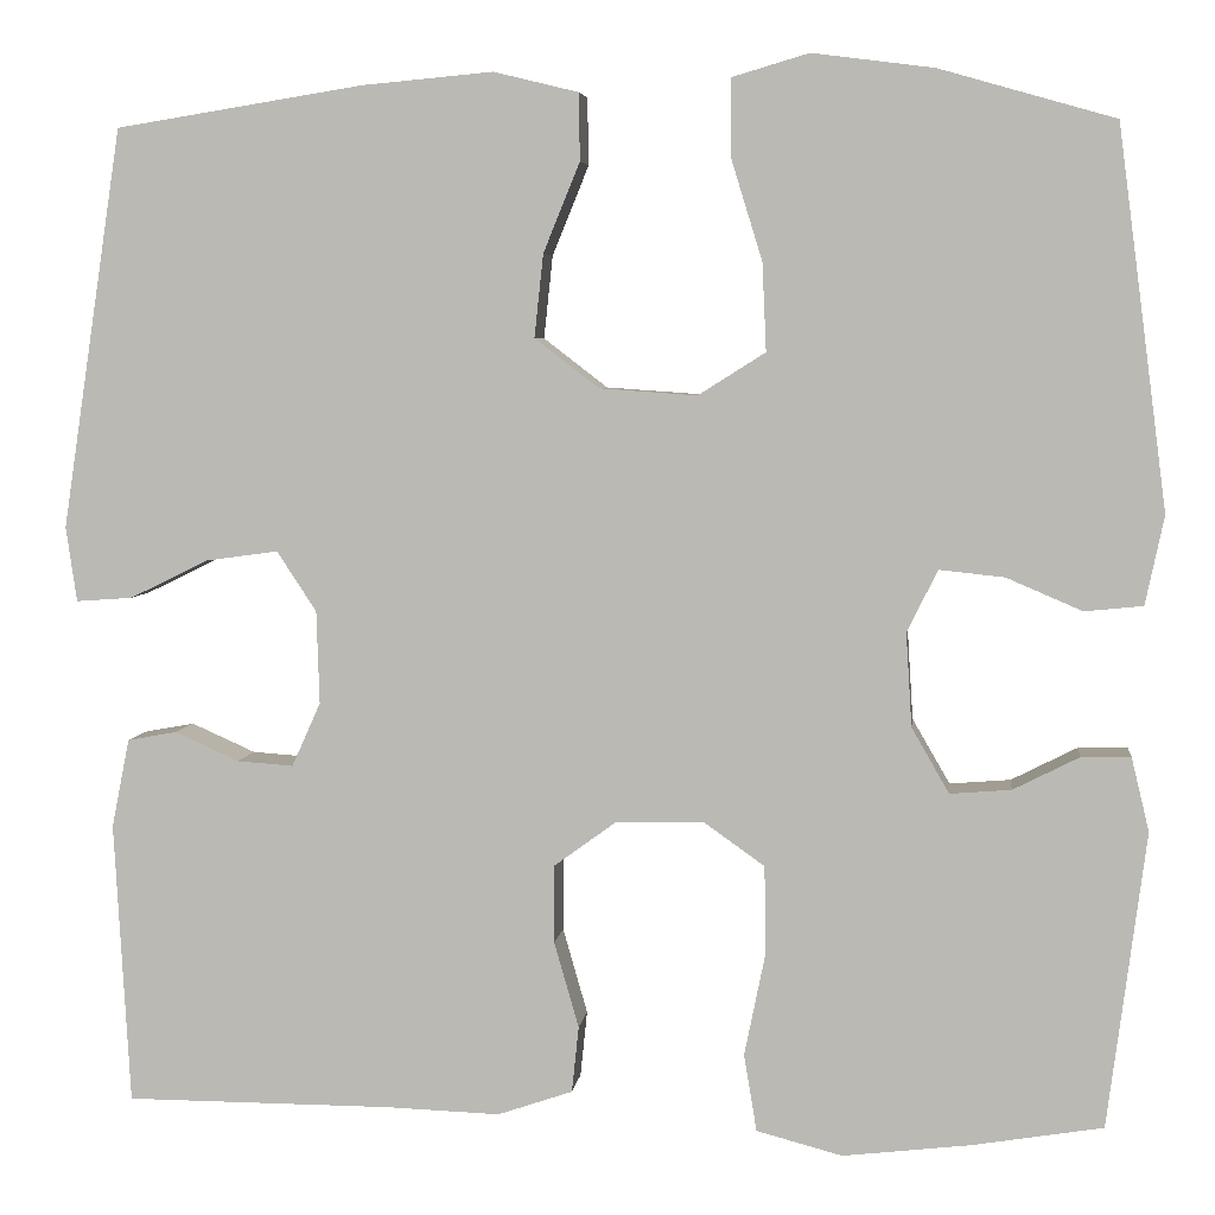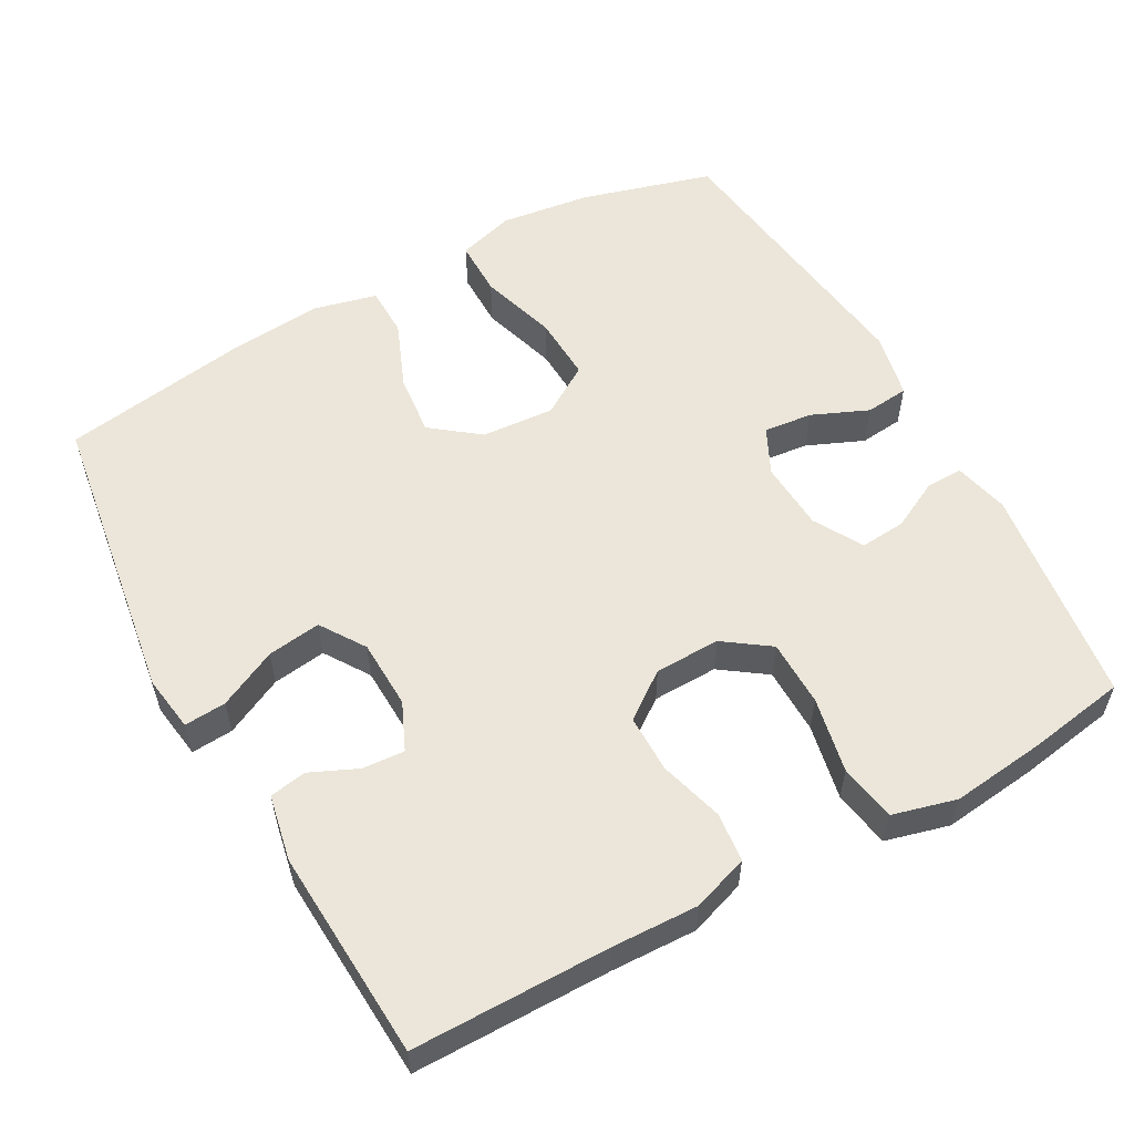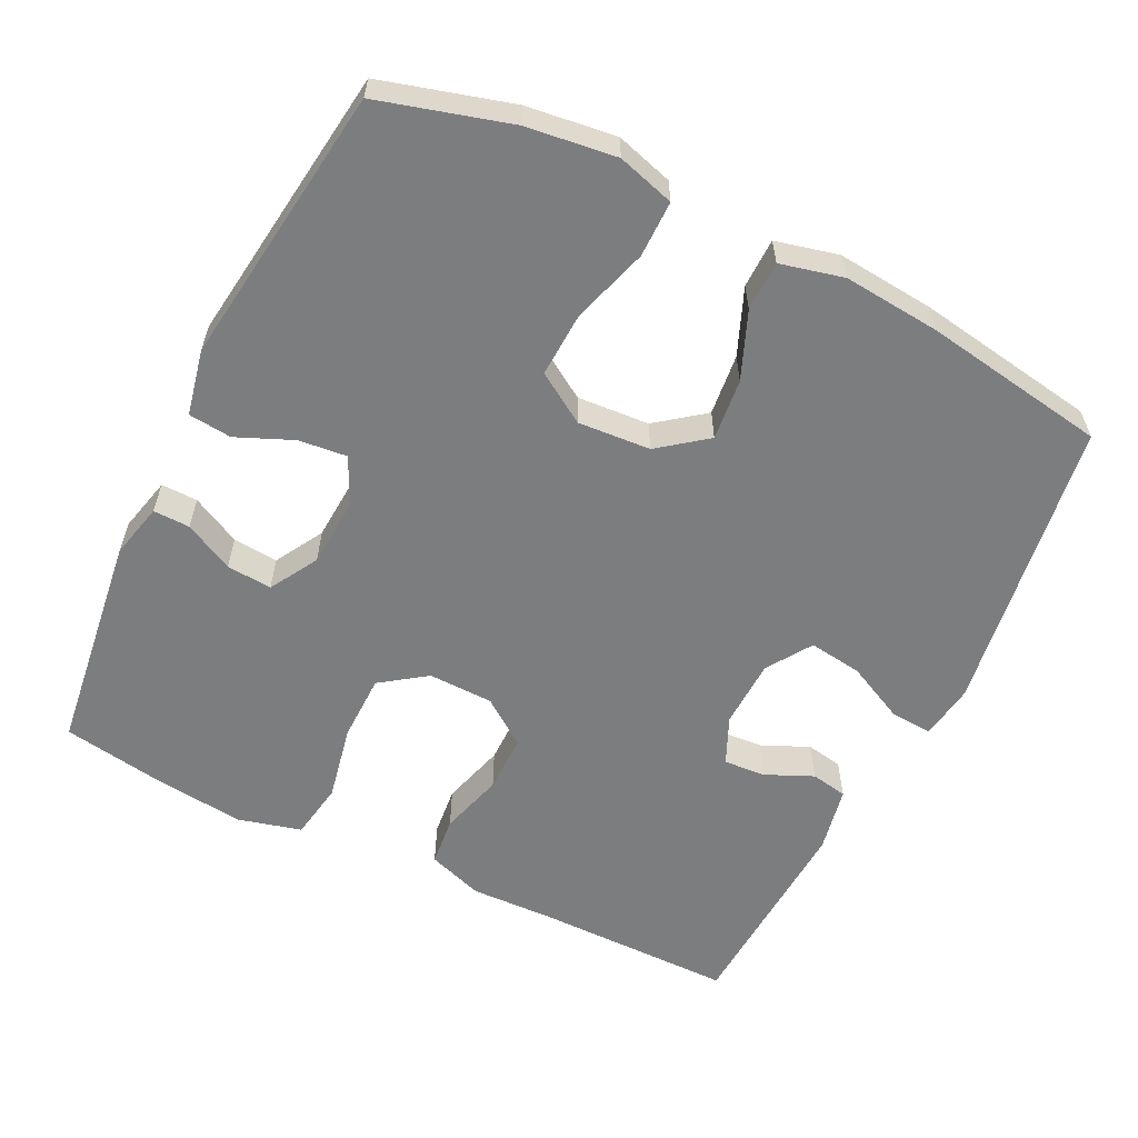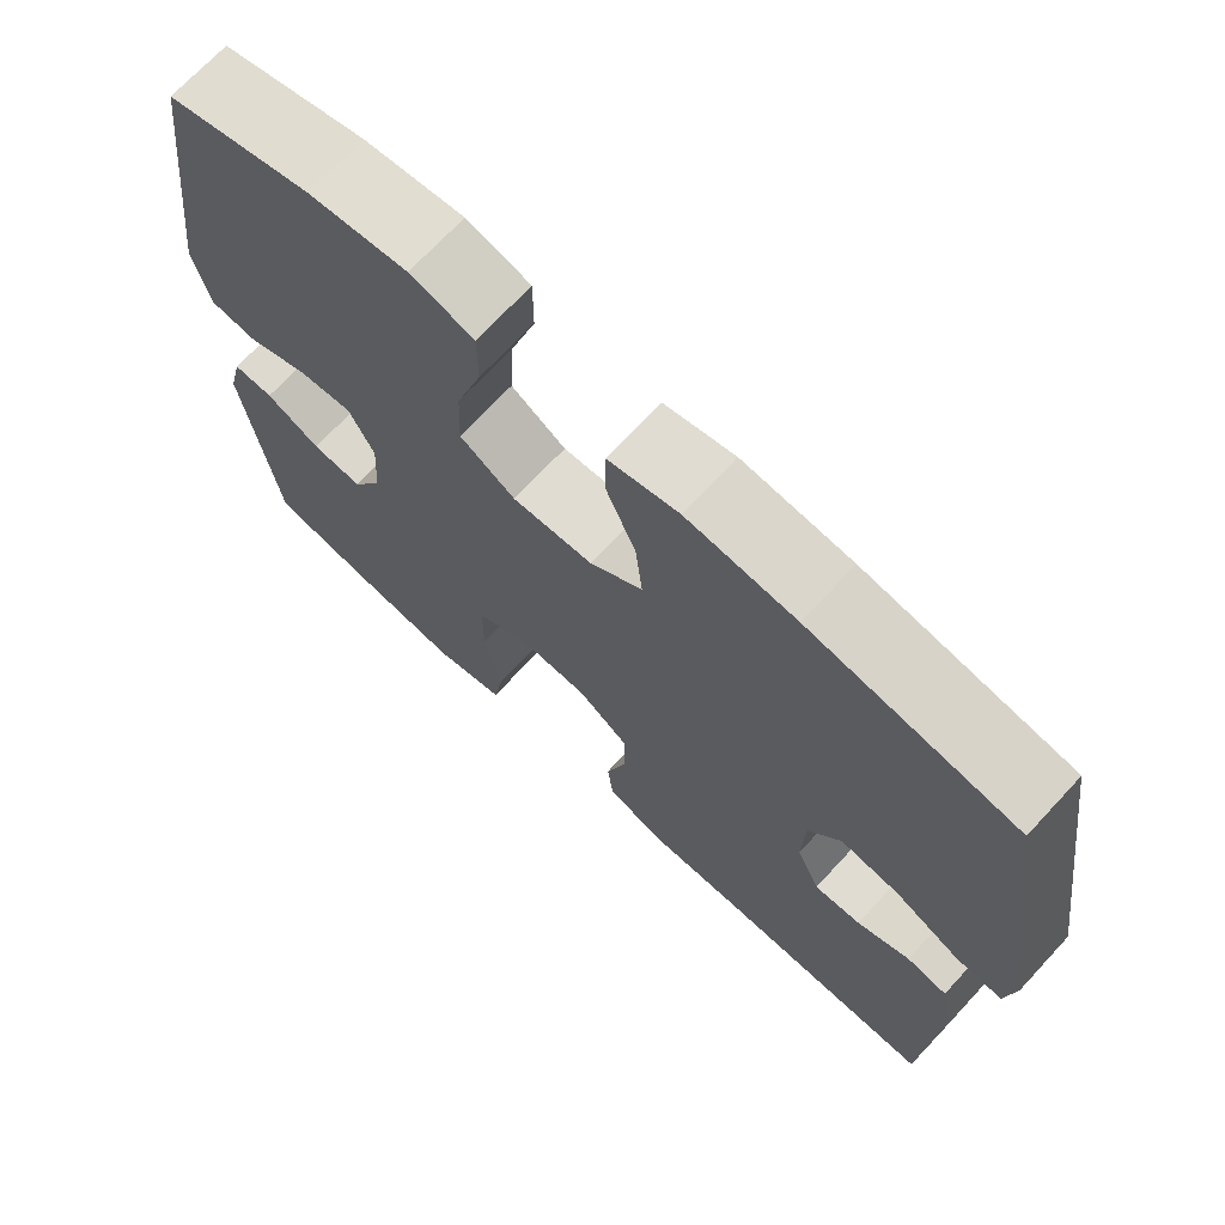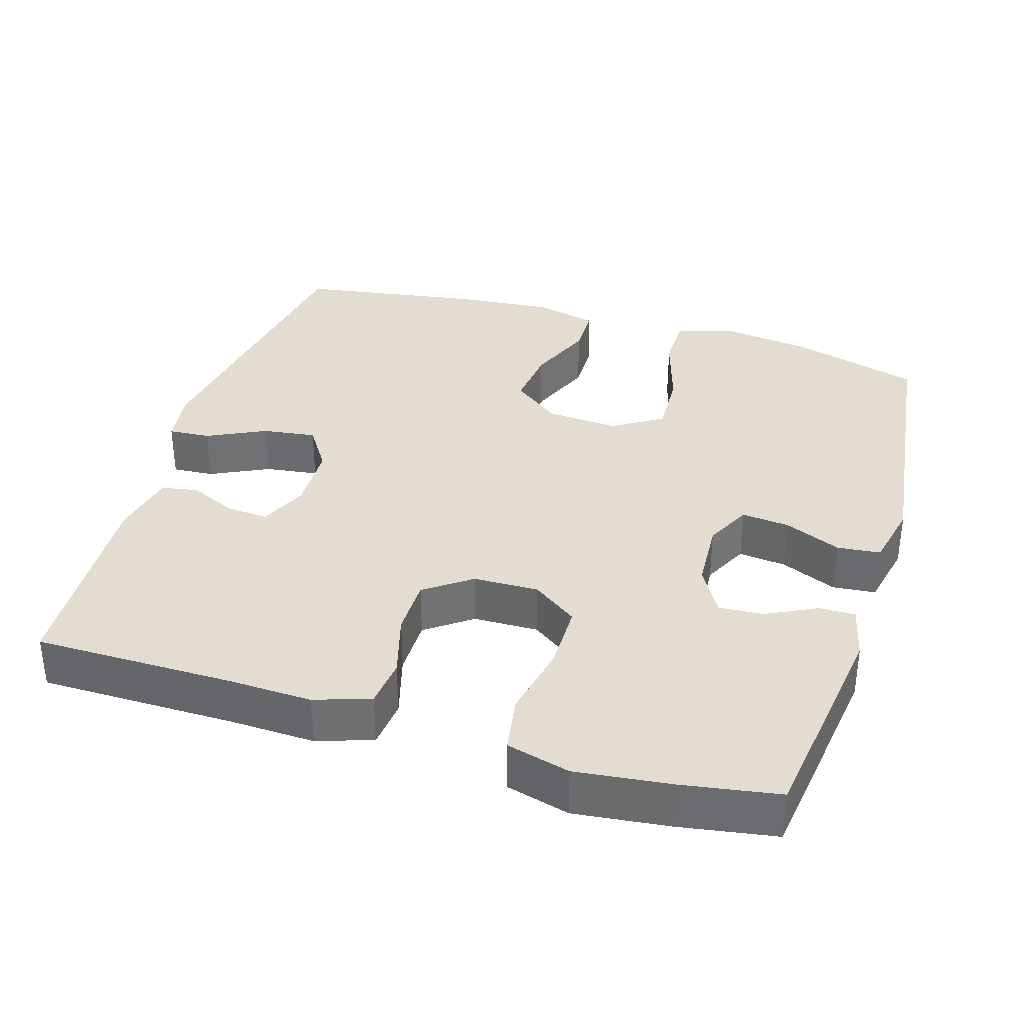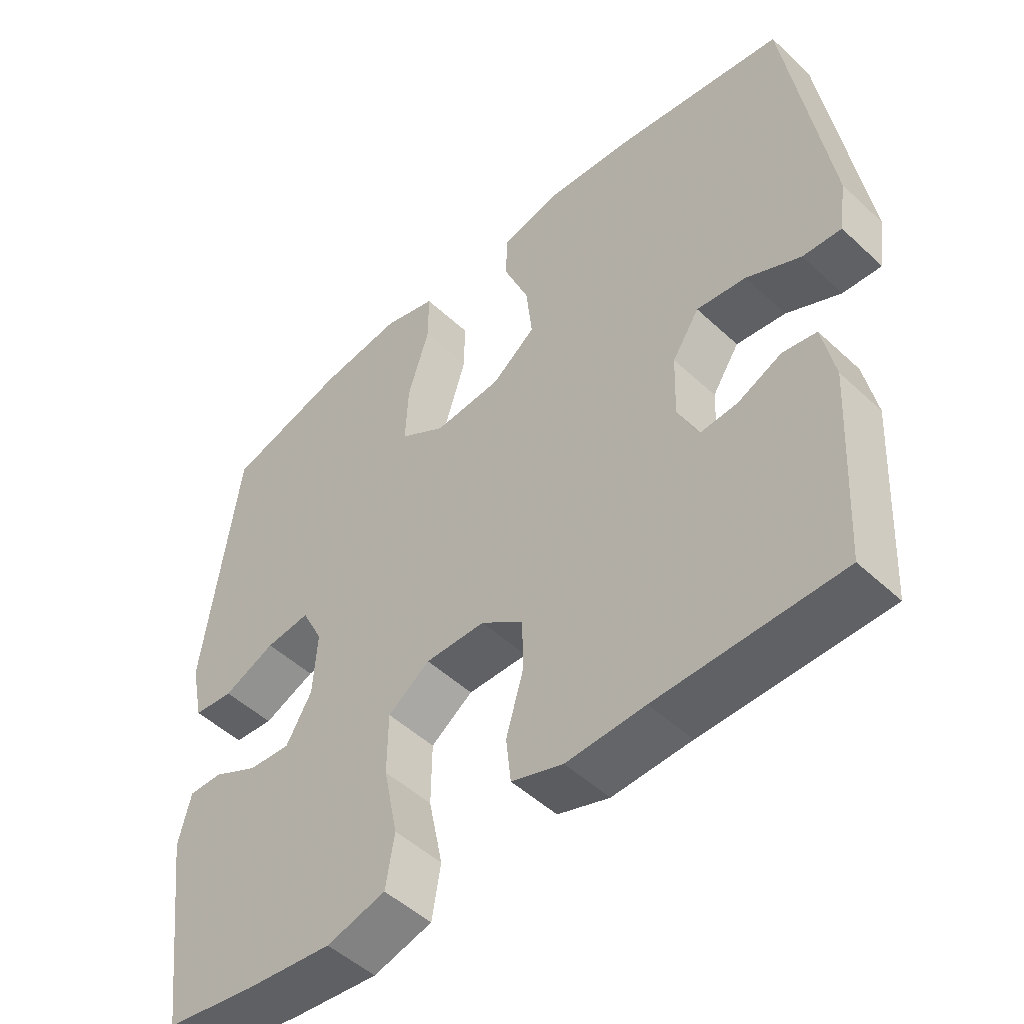
<metadata>
{"format":"obj","ext":"obj","renderer":"f3d","projection":"perspective","resolution":1024,"background":"white","views":[{"elev":5.0,"azim":-173.3,"up":"+Z"},{"elev":56.4,"azim":151.0,"up":"+Y"},{"elev":-59.0,"azim":-26.3,"up":"+Y"},{"elev":70.8,"azim":42.9,"up":"+Z"},{"elev":35.2,"azim":-162.9,"up":"+Y"},{"elev":-49.9,"azim":44.4,"up":"+Z"}]}
</metadata>
<code>
v 0.5 0.07 -0.5
v 0.23 0.07 -0.501
v 0.114 0.07 -0.505
v 0.038 0.07 -0.479
v 0.031 0.07 -0.412
v 0.056 0.07 -0.325
v 0.056 0.07 -0.246
v -0.007 0.07 -0.2
v -0.096 0.07 -0.198
v -0.158 0.07 -0.242
v -0.159 0.07 -0.333
v -0.138 0.07 -0.436
v -0.151 0.07 -0.514
v -0.238 0.07 -0.537
v -0.367 0.07 -0.522
v -0.5 0.07 -0.5
v -0.539 0.07 -0.2
v -0.521 0.07 -0.125
v -0.471 0.07 -0.126
v -0.404 0.07 -0.16
v -0.342 0.07 -0.165
v -0.304 0.07 -0.099
v -0.298 0.07 -0.004
v -0.329 0.07 0.059
v -0.395 0.07 0.052
v -0.472 0.07 0.019
v -0.531 0.07 0.025
v -0.55 0.07 0.115
v -0.5 0.07 0.5
v -0.322 0.07 0.551
v -0.199 0.07 0.567
v -0.121 0.07 0.544
v -0.121 0.07 0.467
v -0.153 0.07 0.363
v -0.157 0.07 0.274
v -0.089 0.07 0.231
v 0.01 0.07 0.238
v 0.075 0.07 0.288
v 0.066 0.07 0.372
v 0.029 0.07 0.463
v 0.03 0.07 0.531
v 0.116 0.07 0.552
v 0.249 0.07 0.54
v 0.5 0.07 0.5
v 0.561 0.07 0.095
v 0.55 0.07 0.019
v 0.493 0.07 0.023
v 0.413 0.07 0.062
v 0.34 0.07 0.072
v 0.3 0.07 0.011
v 0.297 0.07 -0.083
v 0.326 0.07 -0.148
v 0.383 0.07 -0.144
v 0.448 0.07 -0.115
v 0.498 0.07 -0.124
v 0.516 0.07 -0.214
v 0.5 0 -0.5
v 0.23 0 -0.501
v 0.114 0 -0.505
v 0.038 0 -0.479
v 0.031 0 -0.412
v 0.056 0 -0.325
v 0.056 0 -0.246
v -0.007 0 -0.2
v -0.096 0 -0.198
v -0.158 0 -0.242
v -0.159 0 -0.333
v -0.138 0 -0.436
v -0.151 0 -0.514
v -0.238 0 -0.537
v -0.367 0 -0.522
v -0.5 0 -0.5
v -0.539 0 -0.2
v -0.521 0 -0.125
v -0.471 0 -0.126
v -0.404 0 -0.16
v -0.342 0 -0.165
v -0.304 0 -0.099
v -0.298 0 -0.004
v -0.329 0 0.059
v -0.395 0 0.052
v -0.472 0 0.019
v -0.531 0 0.025
v -0.55 0 0.115
v -0.5 0 0.5
v -0.322 0 0.551
v -0.199 0 0.567
v -0.121 0 0.544
v -0.121 0 0.467
v -0.153 0 0.363
v -0.157 0 0.274
v -0.089 0 0.231
v 0.01 0 0.238
v 0.075 0 0.288
v 0.066 0 0.372
v 0.029 0 0.463
v 0.03 0 0.531
v 0.116 0 0.552
v 0.249 0 0.54
v 0.5 0 0.5
v 0.561 0 0.095
v 0.55 0 0.019
v 0.493 0 0.023
v 0.413 0 0.062
v 0.34 0 0.072
v 0.3 0 0.011
v 0.297 0 -0.083
v 0.326 0 -0.148
v 0.383 0 -0.144
v 0.448 0 -0.115
v 0.498 0 -0.124
v 0.516 0 -0.214
f 53 54 55 56
f 52 53 56 1
f 45 46 47 48
f 45 48 49
f 44 45 49
f 43 44 49 50
f 39 40 41 42
f 38 39 42 43
f 31 32 33 34
f 31 34 35
f 30 31 35
f 29 30 35
f 28 29 35
f 25 26 27 28
f 24 25 28 35
f 23 24 35 36
f 17 18 19 20
f 17 20 21
f 16 17 21
f 15 16 21 22
f 11 12 13 14
f 10 11 14 15
f 3 4 5 6
f 2 3 6 7
f 52 1 2 7
f 51 52 7 8
f 38 43 50 51
f 37 38 51 8
f 22 23 36 37
f 10 15 22 37
f 9 10 37
f 8 9 37
f 112 111 110 109
f 57 112 109 108
f 104 103 102 101
f 105 104 101
f 105 101 100
f 106 105 100 99
f 98 97 96 95
f 99 98 95 94
f 90 89 88 87
f 91 90 87
f 91 87 86
f 91 86 85
f 91 85 84
f 84 83 82 81
f 91 84 81 80
f 92 91 80 79
f 76 75 74 73
f 77 76 73
f 77 73 72
f 78 77 72 71
f 70 69 68 67
f 71 70 67 66
f 62 61 60 59
f 63 62 59 58
f 63 58 57 108
f 64 63 108 107
f 107 106 99 94
f 64 107 94 93
f 93 92 79 78
f 93 78 71 66
f 93 66 65
f 93 65 64
f 1 57 58 2
f 2 58 59 3
f 3 59 60 4
f 4 60 61 5
f 5 61 62 6
f 6 62 63 7
f 7 63 64 8
f 8 64 65 9
f 9 65 66 10
f 10 66 67 11
f 11 67 68 12
f 12 68 69 13
f 13 69 70 14
f 14 70 71 15
f 15 71 72 16
f 16 72 73 17
f 17 73 74 18
f 18 74 75 19
f 19 75 76 20
f 20 76 77 21
f 21 77 78 22
f 22 78 79 23
f 23 79 80 24
f 24 80 81 25
f 25 81 82 26
f 26 82 83 27
f 27 83 84 28
f 28 84 85 29
f 29 85 86 30
f 30 86 87 31
f 31 87 88 32
f 32 88 89 33
f 33 89 90 34
f 34 90 91 35
f 35 91 92 36
f 36 92 93 37
f 37 93 94 38
f 38 94 95 39
f 39 95 96 40
f 40 96 97 41
f 41 97 98 42
f 42 98 99 43
f 43 99 100 44
f 44 100 101 45
f 45 101 102 46
f 46 102 103 47
f 47 103 104 48
f 48 104 105 49
f 49 105 106 50
f 50 106 107 51
f 51 107 108 52
f 52 108 109 53
f 53 109 110 54
f 54 110 111 55
f 55 111 112 56
f 56 112 57 1

</code>
